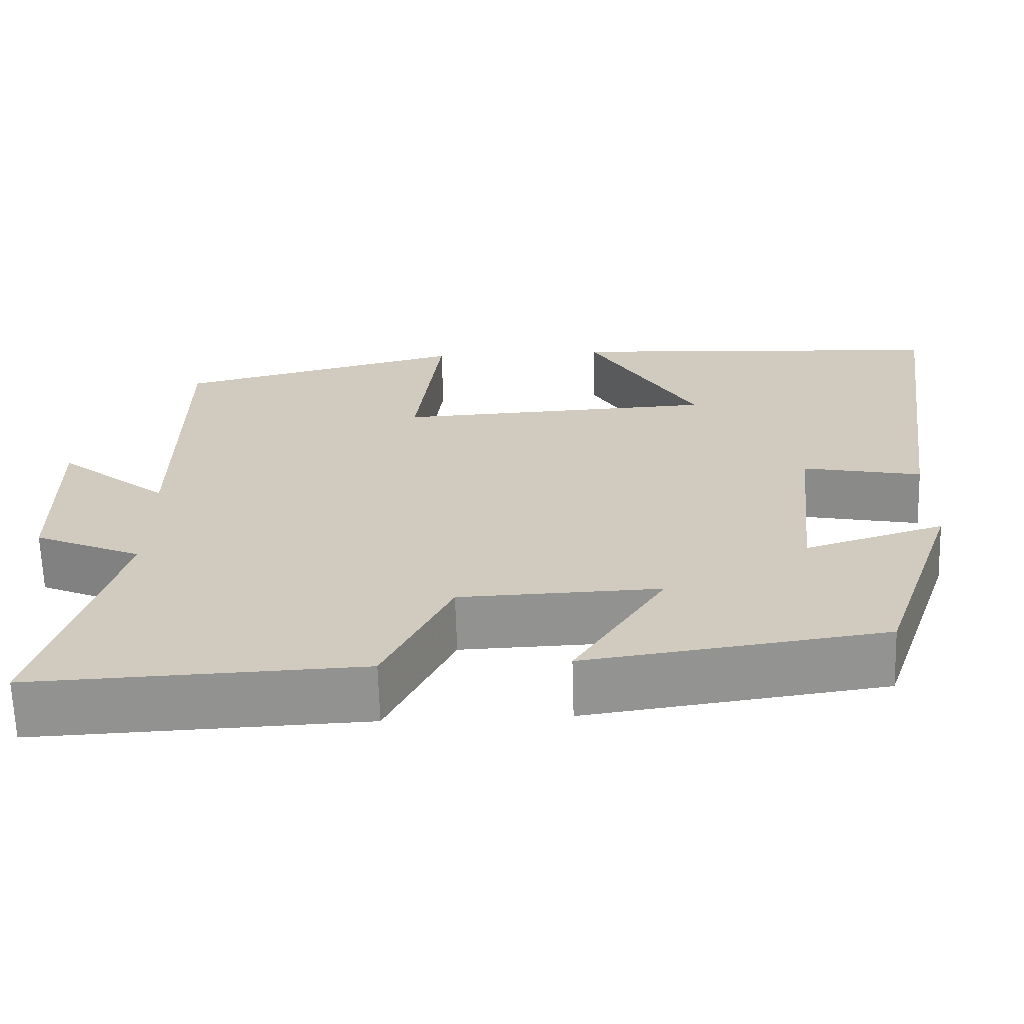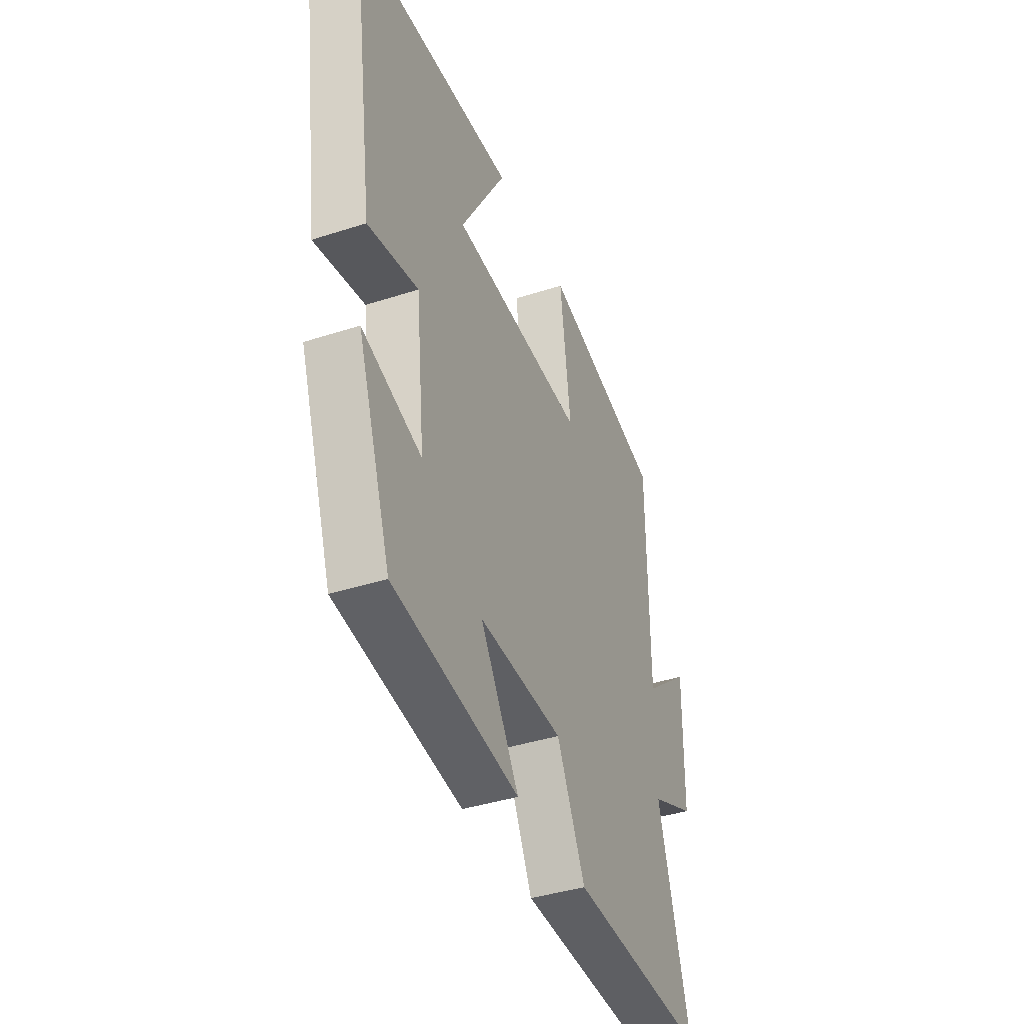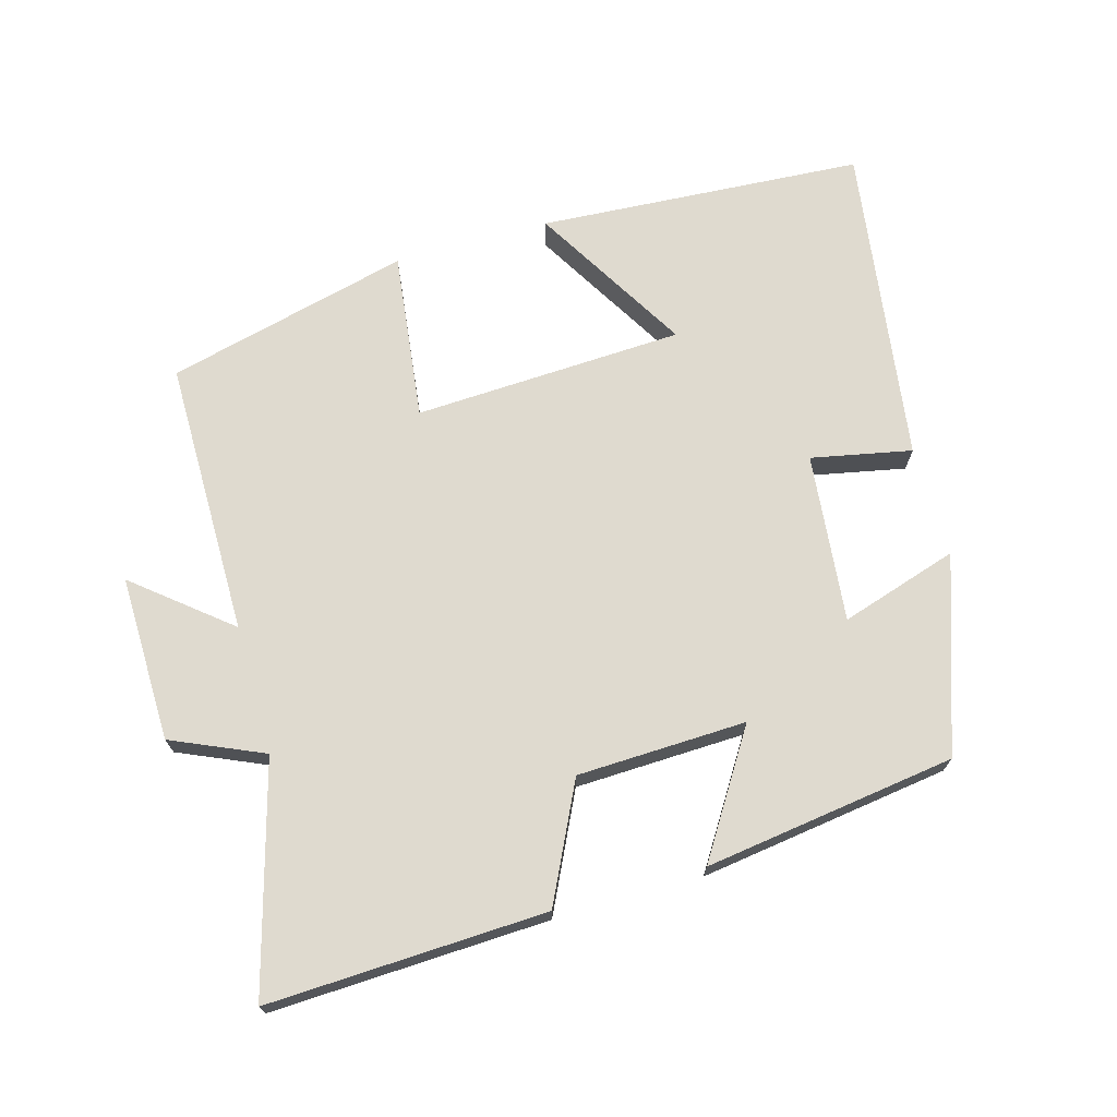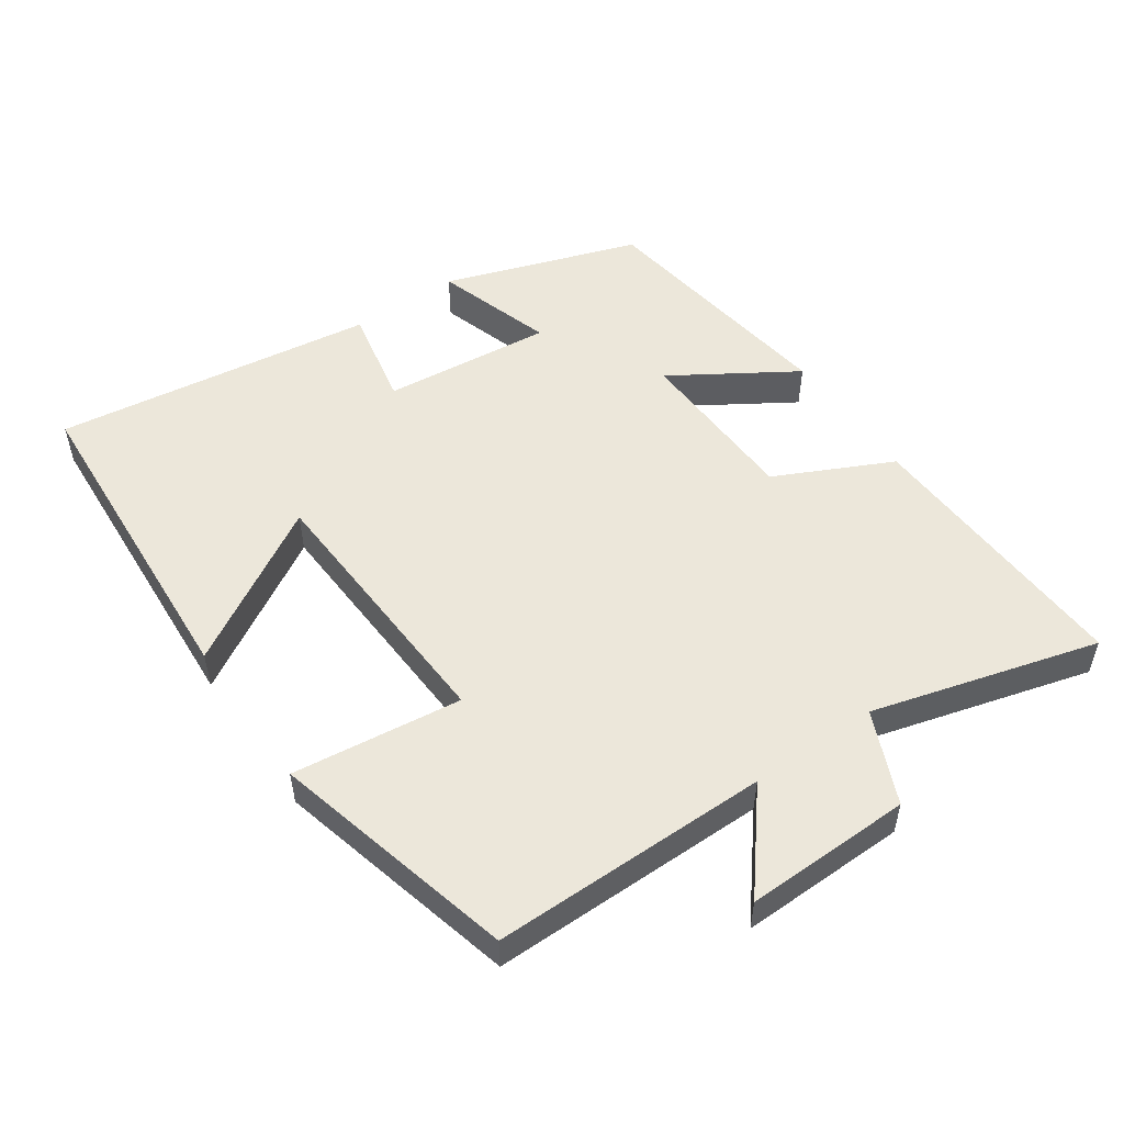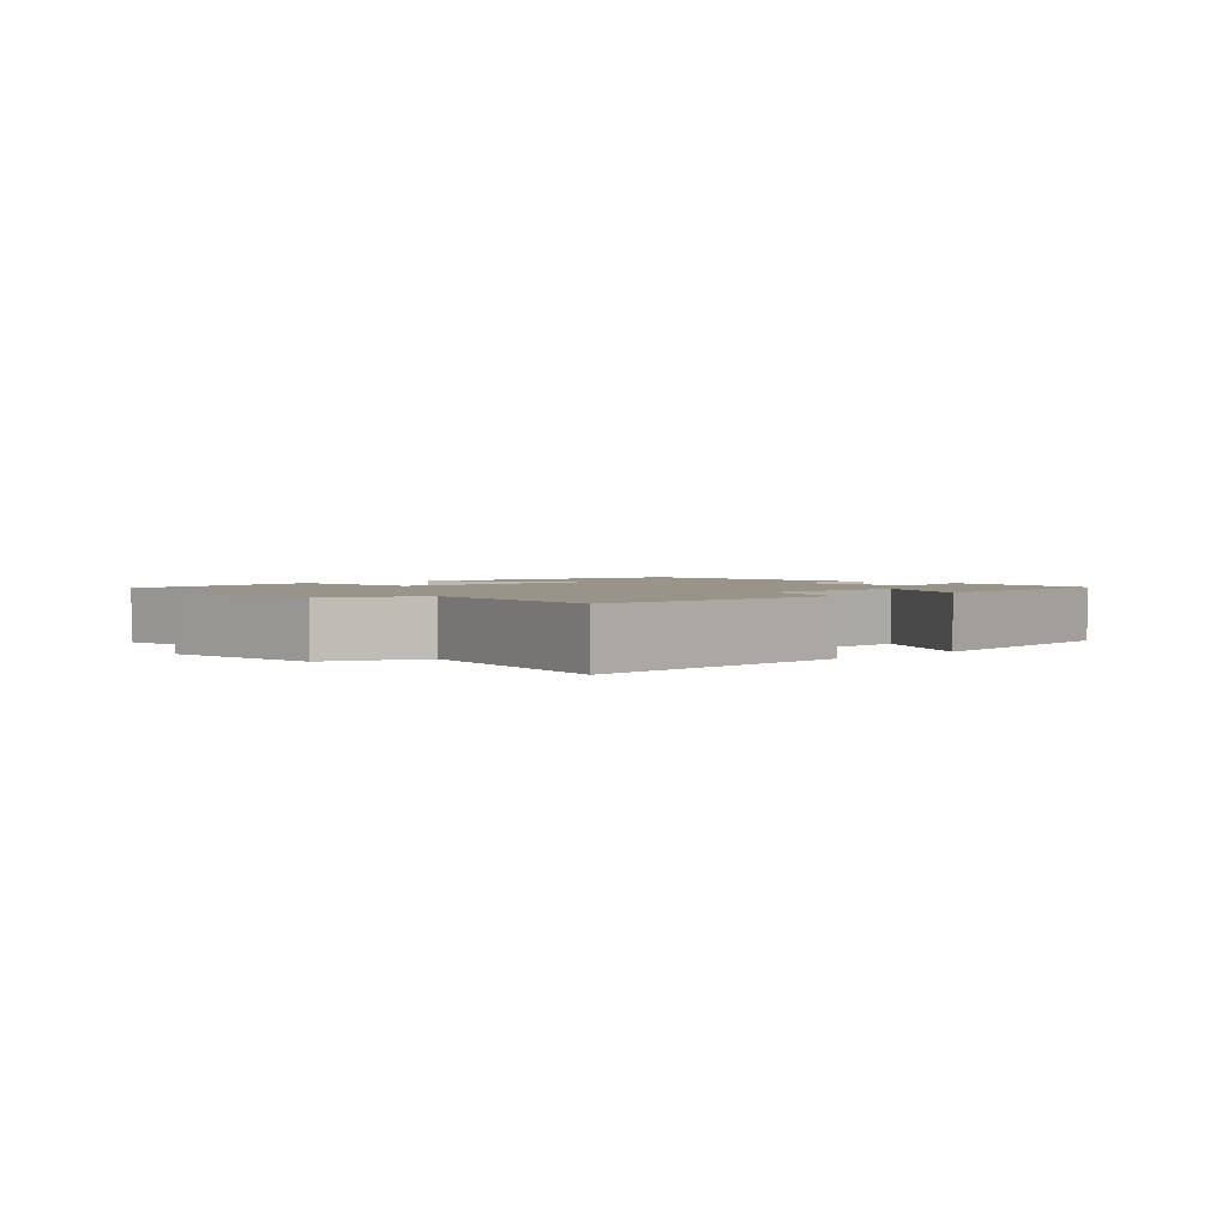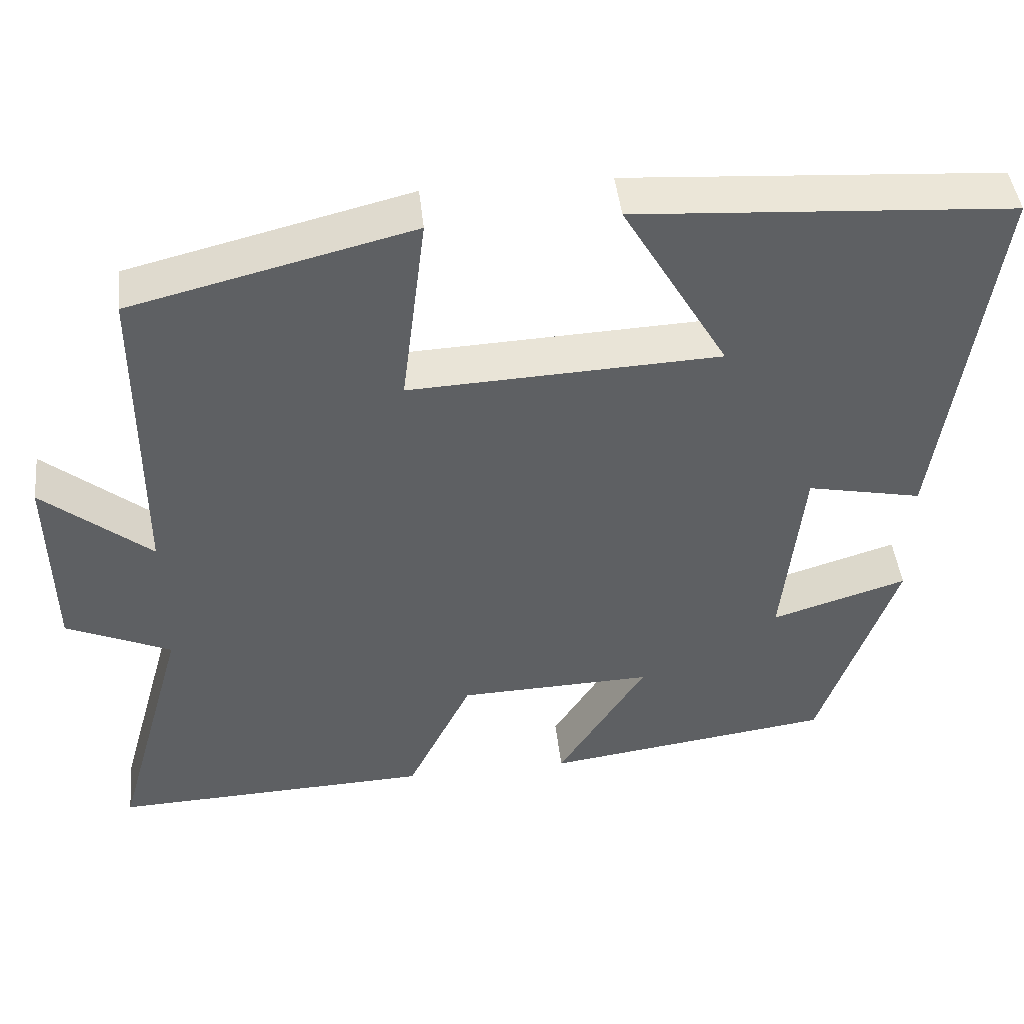
<metadata>
{"format":"obj","ext":"obj","renderer":"f3d","projection":"perspective","resolution":1024,"background":"white","views":[{"elev":-66.0,"azim":-178.3,"up":"+Z"},{"elev":-39.8,"azim":-68.1,"up":"+Z"},{"elev":70.6,"azim":164.1,"up":"+Y"},{"elev":52.4,"azim":55.1,"up":"+Y"},{"elev":1.9,"azim":134.1,"up":"+Y"},{"elev":45.1,"azim":173.8,"up":"+Z"}]}
</metadata>
<code>
v 0.593 0.07 -0.516
v 0.185 0.07 -0.5
v 0.102 0.07 -0.33
v -0.146 0.07 -0.322
v -0.033 0.07 -0.5
v -0.402 0.07 -0.449
v -0.5 0.07 -0.165
v -0.327 0.07 -0.219
v -0.353 0.07 0.029
v -0.5 0.07 -0.001
v -0.567 0.07 0.469
v -0.089 0.07 0.5
v -0.224 0.07 0.27
v 0.172 0.07 0.252
v 0.141 0.07 0.5
v 0.499 0.07 0.411
v 0.5 0.07 0.005
v 0.638 0.07 0.118
v 0.634 0.07 -0.126
v 0.5 0.07 -0.185
v 0.593 0 -0.516
v 0.185 0 -0.5
v 0.102 0 -0.33
v -0.146 0 -0.322
v -0.033 0 -0.5
v -0.402 0 -0.449
v -0.5 0 -0.165
v -0.327 0 -0.219
v -0.353 0 0.029
v -0.5 0 -0.001
v -0.567 0 0.469
v -0.089 0 0.5
v -0.224 0 0.27
v 0.172 0 0.252
v 0.141 0 0.5
v 0.499 0 0.411
v 0.5 0 0.005
v 0.638 0 0.118
v 0.634 0 -0.126
v 0.5 0 -0.185
f 17 18 19 20
f 16 17 20
f 15 16 20
f 14 15 20
f 13 14 20 1
f 10 11 12 13
f 9 10 13
f 8 9 13
f 6 7 8
f 5 6 8
f 4 5 8
f 3 4 8 13
f 1 2 3
f 1 3 13
f 40 39 38 37
f 40 37 36
f 40 36 35
f 40 35 34
f 21 40 34 33
f 33 32 31 30
f 33 30 29
f 33 29 28
f 28 27 26
f 28 26 25
f 28 25 24
f 33 28 24 23
f 23 22 21
f 33 23 21
f 1 21 22 2
f 2 22 23 3
f 3 23 24 4
f 4 24 25 5
f 5 25 26 6
f 6 26 27 7
f 7 27 28 8
f 8 28 29 9
f 9 29 30 10
f 10 30 31 11
f 11 31 32 12
f 12 32 33 13
f 13 33 34 14
f 14 34 35 15
f 15 35 36 16
f 16 36 37 17
f 17 37 38 18
f 18 38 39 19
f 19 39 40 20
f 20 40 21 1

</code>
